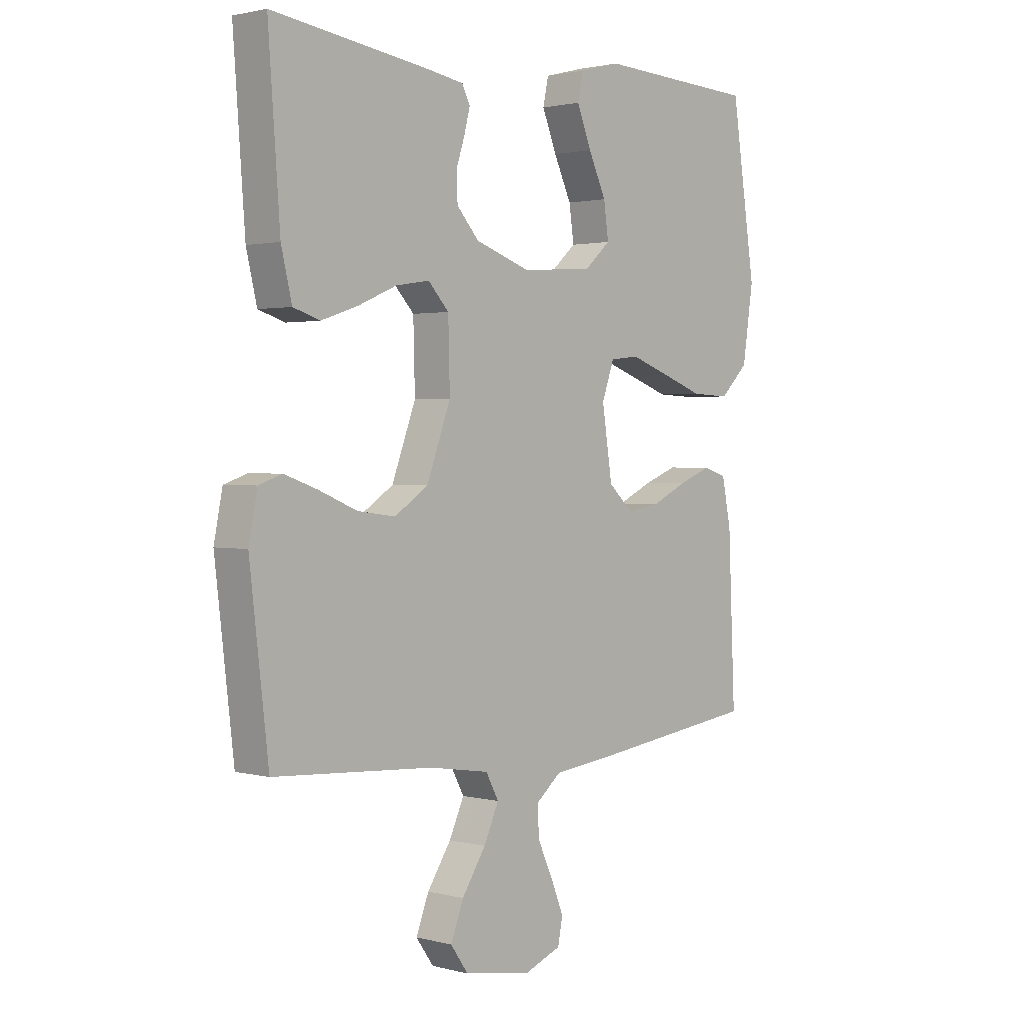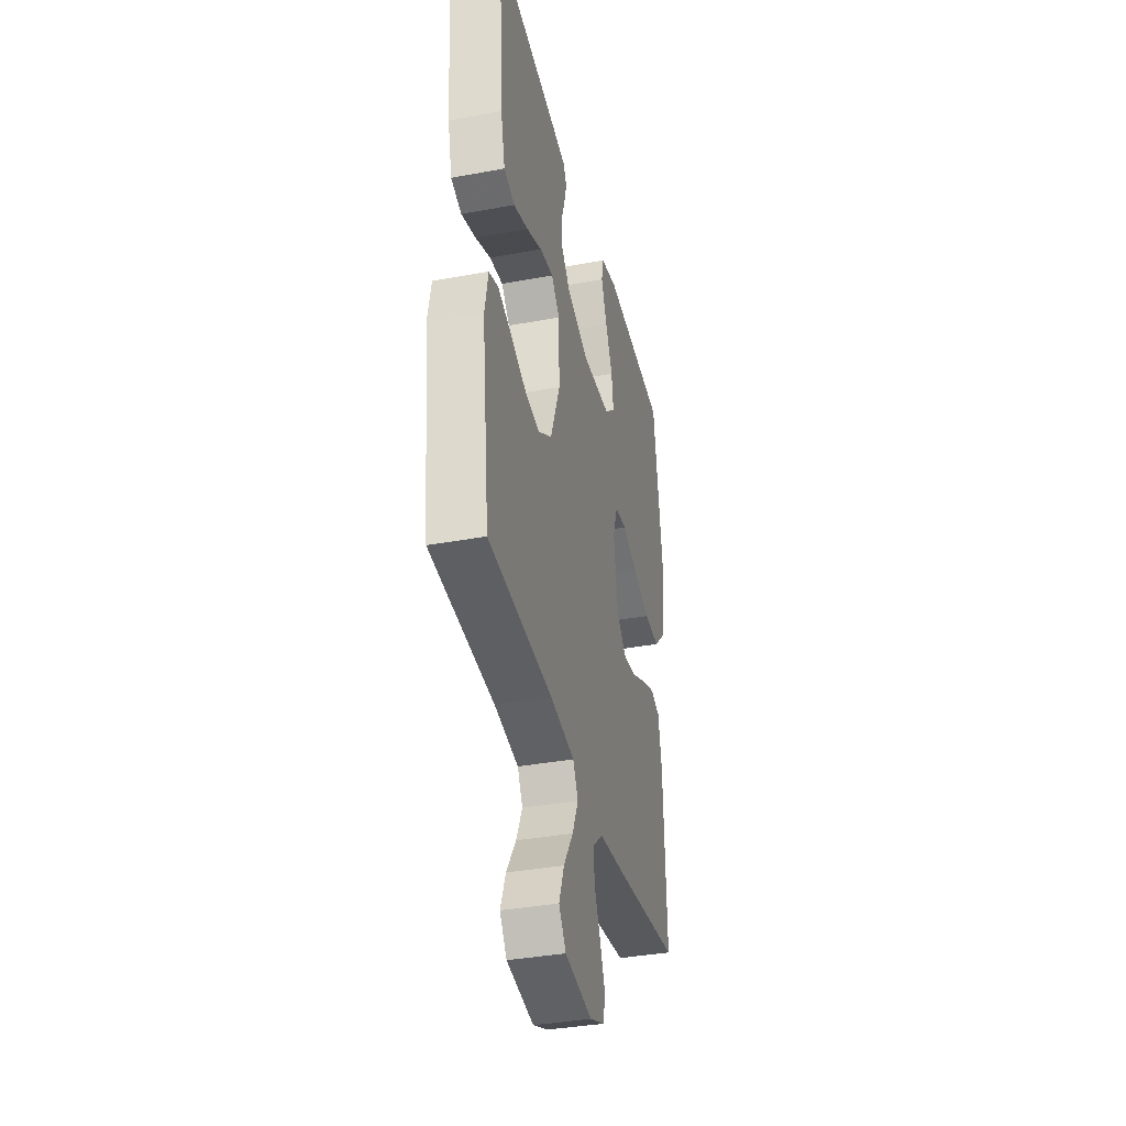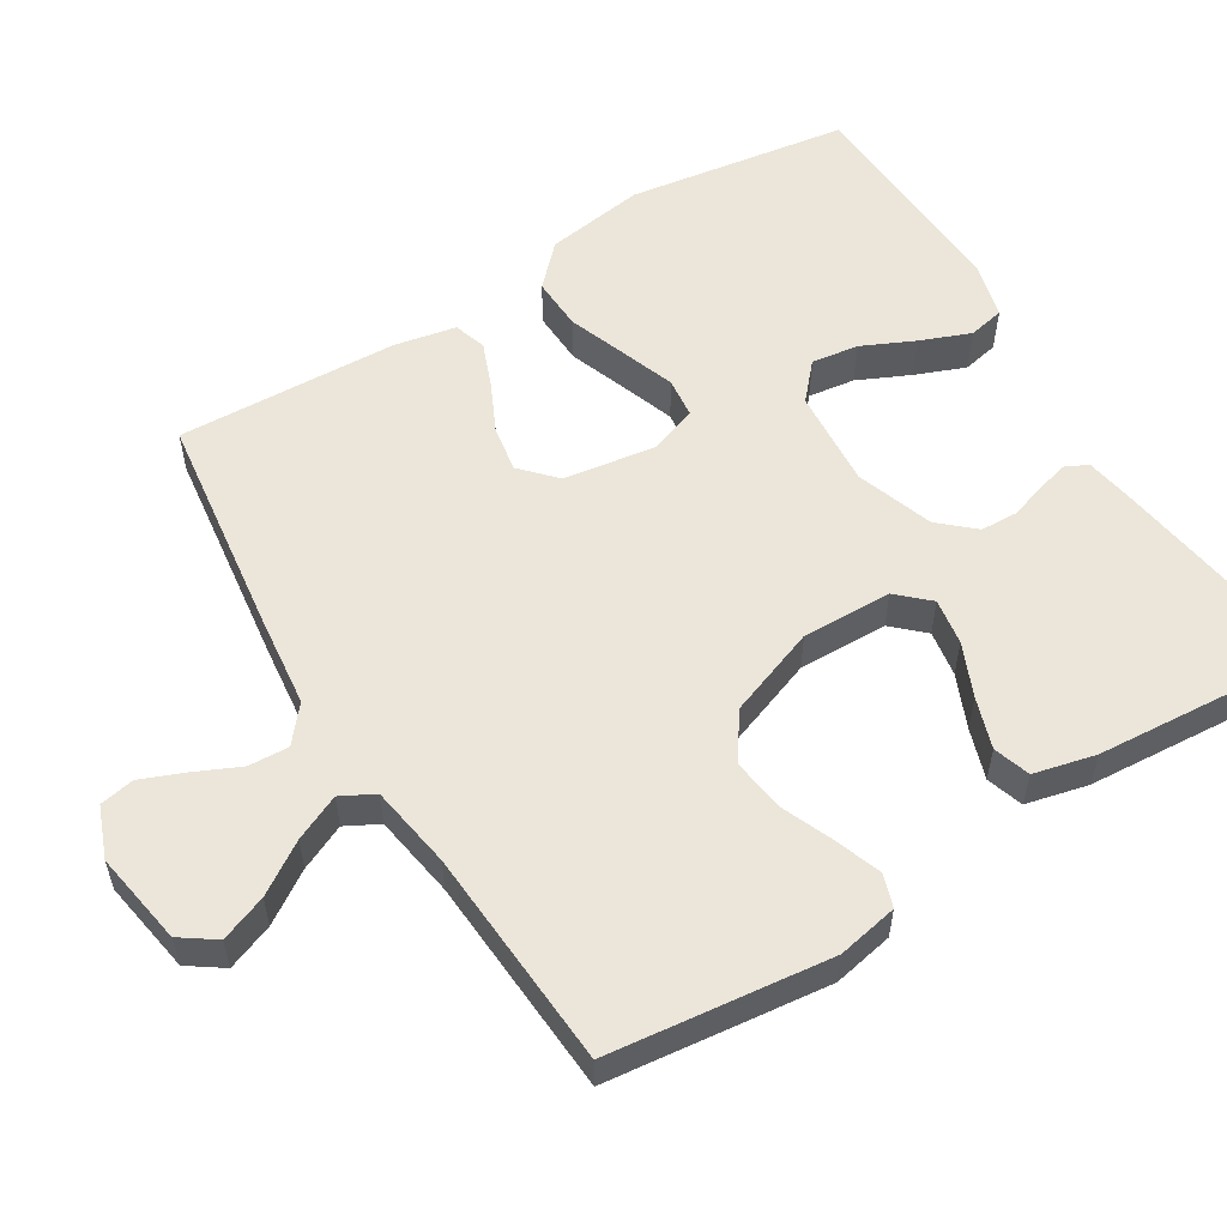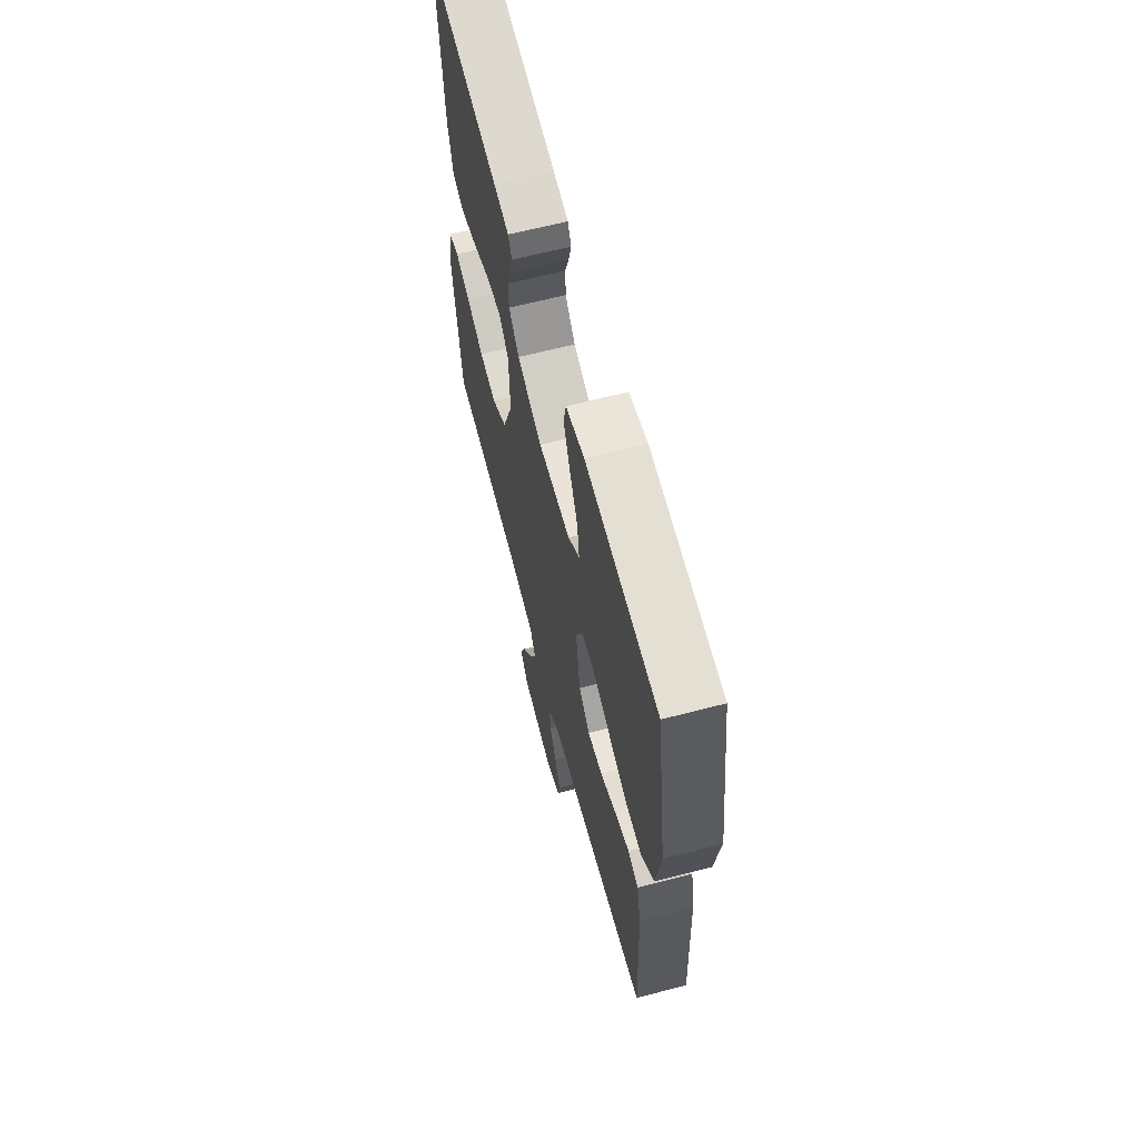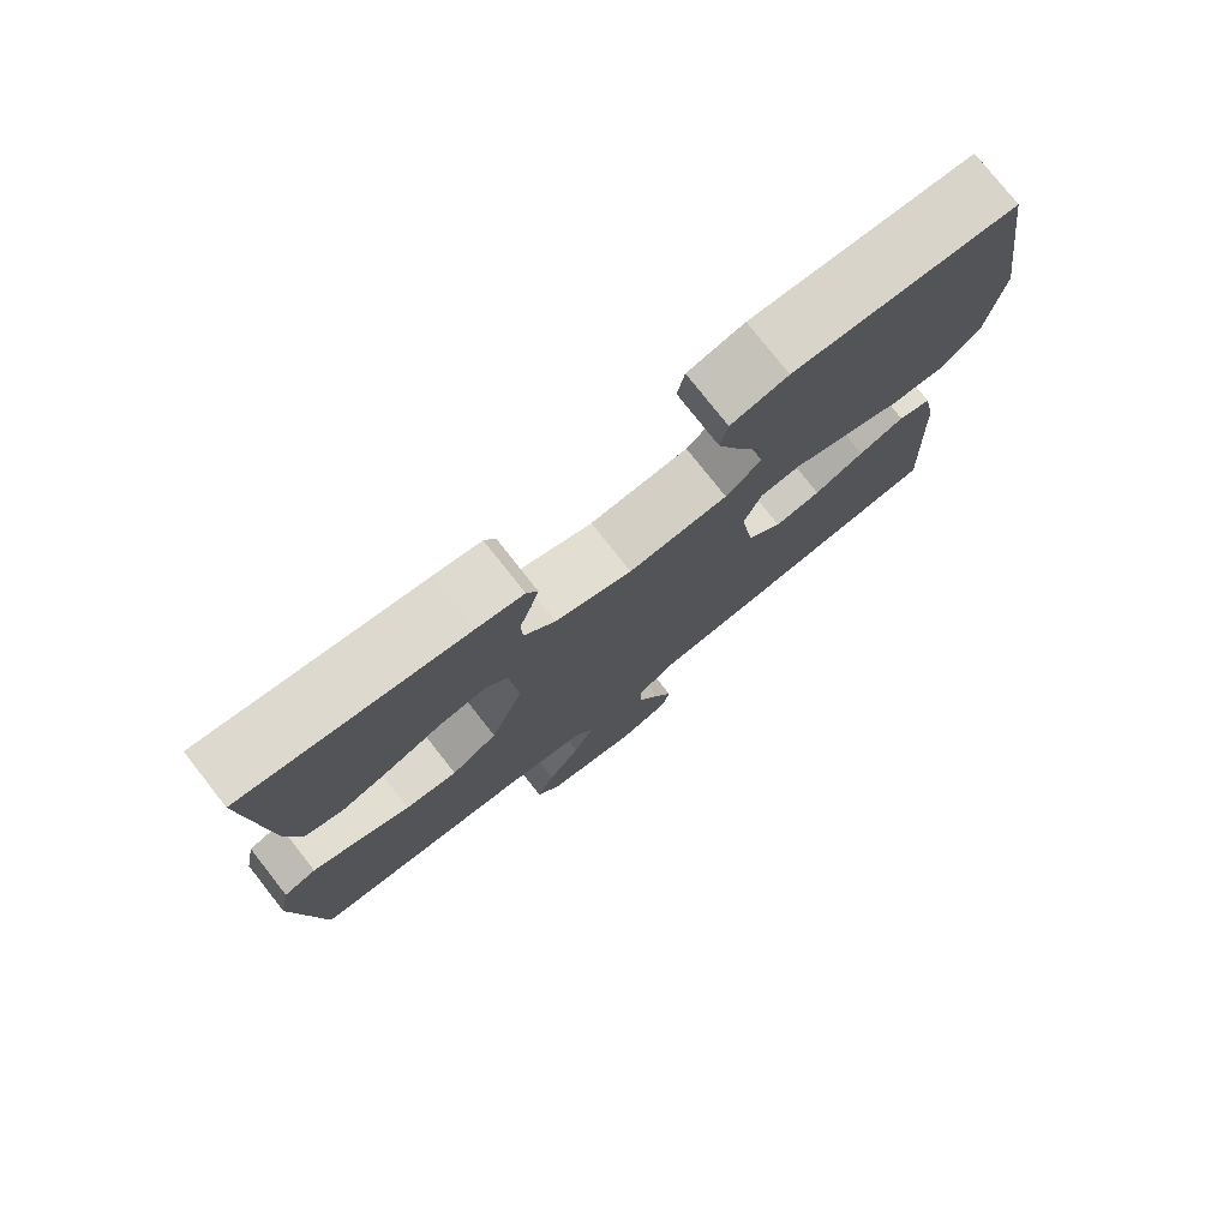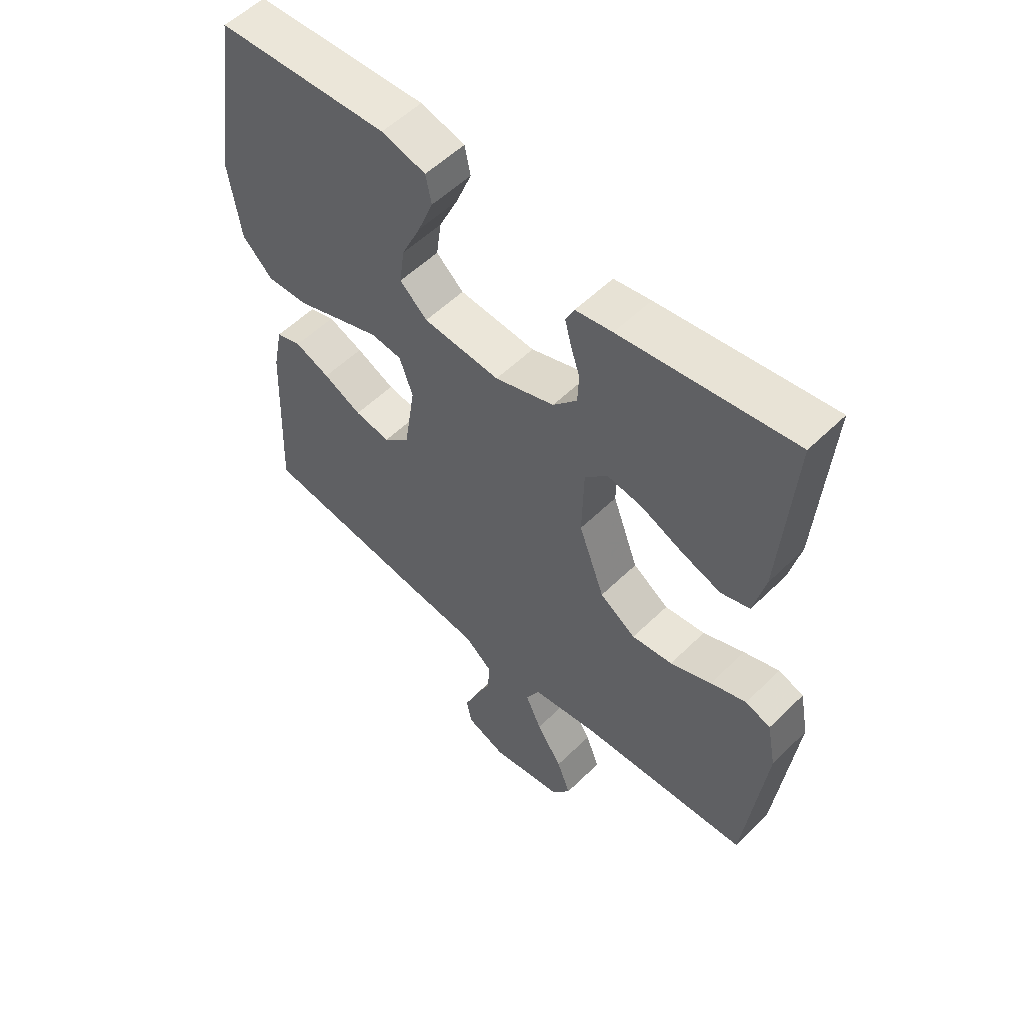
<metadata>
{"format":"obj","ext":"obj","renderer":"f3d","projection":"perspective","resolution":1024,"background":"white","views":[{"elev":1.7,"azim":-47.2,"up":"+Z"},{"elev":-36.7,"azim":-76.5,"up":"+Z"},{"elev":56.1,"azim":-121.6,"up":"+Y"},{"elev":64.3,"azim":75.3,"up":"+Z"},{"elev":77.4,"azim":-38.2,"up":"+Z"},{"elev":55.1,"azim":-135.8,"up":"+Z"}]}
</metadata>
<code>
v -0.5 0.07 0.5
v -0.2 0.07 0.457
v -0.136 0.07 0.446
v -0.121 0.07 0.416
v -0.132 0.07 0.373
v -0.148 0.07 0.324
v -0.146 0.07 0.273
v -0.104 0.07 0.226
v 0 0.07 0.19
v 0.134 0.07 0.2
v 0.182 0.07 0.243
v 0.173 0.07 0.307
v 0.14 0.07 0.378
v 0.113 0.07 0.446
v 0.123 0.07 0.495
v 0.2 0.07 0.515
v 0.5 0.07 0.5
v 0.545 0.07 0.2
v 0.525 0.07 0.065
v 0.472 0.07 0.013
v 0.4 0.07 0.016
v 0.321 0.07 0.045
v 0.248 0.07 0.071
v 0.194 0.07 0.065
v 0.171 0.07 0
v 0.19 0.07 -0.125
v 0.236 0.07 -0.168
v 0.298 0.07 -0.158
v 0.365 0.07 -0.126
v 0.426 0.07 -0.102
v 0.47 0.07 -0.116
v 0.487 0.07 -0.2
v 0.5 0.07 -0.5
v 0.2 0.07 -0.54
v 0.071 0.07 -0.555
v 0.023 0.07 -0.595
v 0.026 0.07 -0.65
v 0.054 0.07 -0.711
v 0.078 0.07 -0.77
v 0.069 0.07 -0.817
v 0 0.07 -0.844
v -0.127 0.07 -0.823
v -0.16 0.07 -0.776
v -0.136 0.07 -0.713
v -0.091 0.07 -0.644
v -0.063 0.07 -0.582
v -0.087 0.07 -0.537
v -0.2 0.07 -0.519
v -0.5 0.07 -0.5
v -0.535 0.07 -0.2
v -0.519 0.07 -0.118
v -0.475 0.07 -0.103
v -0.413 0.07 -0.125
v -0.341 0.07 -0.155
v -0.27 0.07 -0.164
v -0.207 0.07 -0.122
v -0.162 0.07 0
v -0.165 0.07 0.122
v -0.204 0.07 0.164
v -0.267 0.07 0.154
v -0.339 0.07 0.123
v -0.408 0.07 0.1
v -0.458 0.07 0.116
v -0.478 0.07 0.2
v -0.5 0 0.5
v -0.2 0 0.457
v -0.136 0 0.446
v -0.121 0 0.416
v -0.132 0 0.373
v -0.148 0 0.324
v -0.146 0 0.273
v -0.104 0 0.226
v 0 0 0.19
v 0.134 0 0.2
v 0.182 0 0.243
v 0.173 0 0.307
v 0.14 0 0.378
v 0.113 0 0.446
v 0.123 0 0.495
v 0.2 0 0.515
v 0.5 0 0.5
v 0.545 0 0.2
v 0.525 0 0.065
v 0.472 0 0.013
v 0.4 0 0.016
v 0.321 0 0.045
v 0.248 0 0.071
v 0.194 0 0.065
v 0.171 0 0
v 0.19 0 -0.125
v 0.236 0 -0.168
v 0.298 0 -0.158
v 0.365 0 -0.126
v 0.426 0 -0.102
v 0.47 0 -0.116
v 0.487 0 -0.2
v 0.5 0 -0.5
v 0.2 0 -0.54
v 0.071 0 -0.555
v 0.023 0 -0.595
v 0.026 0 -0.65
v 0.054 0 -0.711
v 0.078 0 -0.77
v 0.069 0 -0.817
v 0 0 -0.844
v -0.127 0 -0.823
v -0.16 0 -0.776
v -0.136 0 -0.713
v -0.091 0 -0.644
v -0.063 0 -0.582
v -0.087 0 -0.537
v -0.2 0 -0.519
v -0.5 0 -0.5
v -0.535 0 -0.2
v -0.519 0 -0.118
v -0.475 0 -0.103
v -0.413 0 -0.125
v -0.341 0 -0.155
v -0.27 0 -0.164
v -0.207 0 -0.122
v -0.162 0 0
v -0.165 0 0.122
v -0.204 0 0.164
v -0.267 0 0.154
v -0.339 0 0.123
v -0.408 0 0.1
v -0.458 0 0.116
v -0.478 0 0.2
f 4 5 6
f 3 4 6
f 2 3 6
f 1 2 6
f 64 1 6
f 63 64 6
f 62 63 6
f 61 62 6
f 60 61 6
f 59 60 6 7
f 58 59 7 8
f 57 58 8 9
f 56 57 9 10
f 52 53 54
f 51 52 54
f 50 51 54
f 49 50 54
f 48 49 54
f 47 48 54 55
f 46 47 55 56
f 43 44 45
f 42 43 45
f 41 42 45
f 40 41 45
f 39 40 45
f 38 39 45
f 37 38 45
f 36 37 45 46
f 56 10 11
f 46 56 11
f 36 46 11
f 35 36 11
f 33 34 35
f 32 33 35
f 31 32 35
f 30 31 35
f 29 30 35
f 28 29 35
f 20 21 22
f 19 20 22
f 18 19 22
f 17 18 22
f 16 17 22
f 15 16 22
f 14 15 22
f 13 14 22
f 12 13 22
f 11 12 22 23
f 27 28 35
f 26 27 35
f 25 26 35
f 25 35 11
f 24 25 11
f 11 23 24
f 70 69 68
f 70 68 67
f 70 67 66
f 70 66 65
f 70 65 128
f 70 128 127
f 70 127 126
f 70 126 125
f 70 125 124
f 71 70 124 123
f 72 71 123 122
f 73 72 122 121
f 74 73 121 120
f 118 117 116
f 118 116 115
f 118 115 114
f 118 114 113
f 118 113 112
f 119 118 112 111
f 120 119 111 110
f 109 108 107
f 109 107 106
f 109 106 105
f 109 105 104
f 109 104 103
f 109 103 102
f 109 102 101
f 110 109 101 100
f 75 74 120
f 75 120 110
f 75 110 100
f 75 100 99
f 99 98 97
f 99 97 96
f 99 96 95
f 99 95 94
f 99 94 93
f 99 93 92
f 86 85 84
f 86 84 83
f 86 83 82
f 86 82 81
f 86 81 80
f 86 80 79
f 86 79 78
f 86 78 77
f 86 77 76
f 87 86 76 75
f 99 92 91
f 99 91 90
f 99 90 89
f 75 99 89
f 75 89 88
f 88 87 75
f 1 65 66 2
f 2 66 67 3
f 3 67 68 4
f 4 68 69 5
f 5 69 70 6
f 6 70 71 7
f 7 71 72 8
f 8 72 73 9
f 9 73 74 10
f 10 74 75 11
f 11 75 76 12
f 12 76 77 13
f 13 77 78 14
f 14 78 79 15
f 15 79 80 16
f 16 80 81 17
f 17 81 82 18
f 18 82 83 19
f 19 83 84 20
f 20 84 85 21
f 21 85 86 22
f 22 86 87 23
f 23 87 88 24
f 24 88 89 25
f 25 89 90 26
f 26 90 91 27
f 27 91 92 28
f 28 92 93 29
f 29 93 94 30
f 30 94 95 31
f 31 95 96 32
f 32 96 97 33
f 33 97 98 34
f 34 98 99 35
f 35 99 100 36
f 36 100 101 37
f 37 101 102 38
f 38 102 103 39
f 39 103 104 40
f 40 104 105 41
f 41 105 106 42
f 42 106 107 43
f 43 107 108 44
f 44 108 109 45
f 45 109 110 46
f 46 110 111 47
f 47 111 112 48
f 48 112 113 49
f 49 113 114 50
f 50 114 115 51
f 51 115 116 52
f 52 116 117 53
f 53 117 118 54
f 54 118 119 55
f 55 119 120 56
f 56 120 121 57
f 57 121 122 58
f 58 122 123 59
f 59 123 124 60
f 60 124 125 61
f 61 125 126 62
f 62 126 127 63
f 63 127 128 64
f 64 128 65 1

</code>
